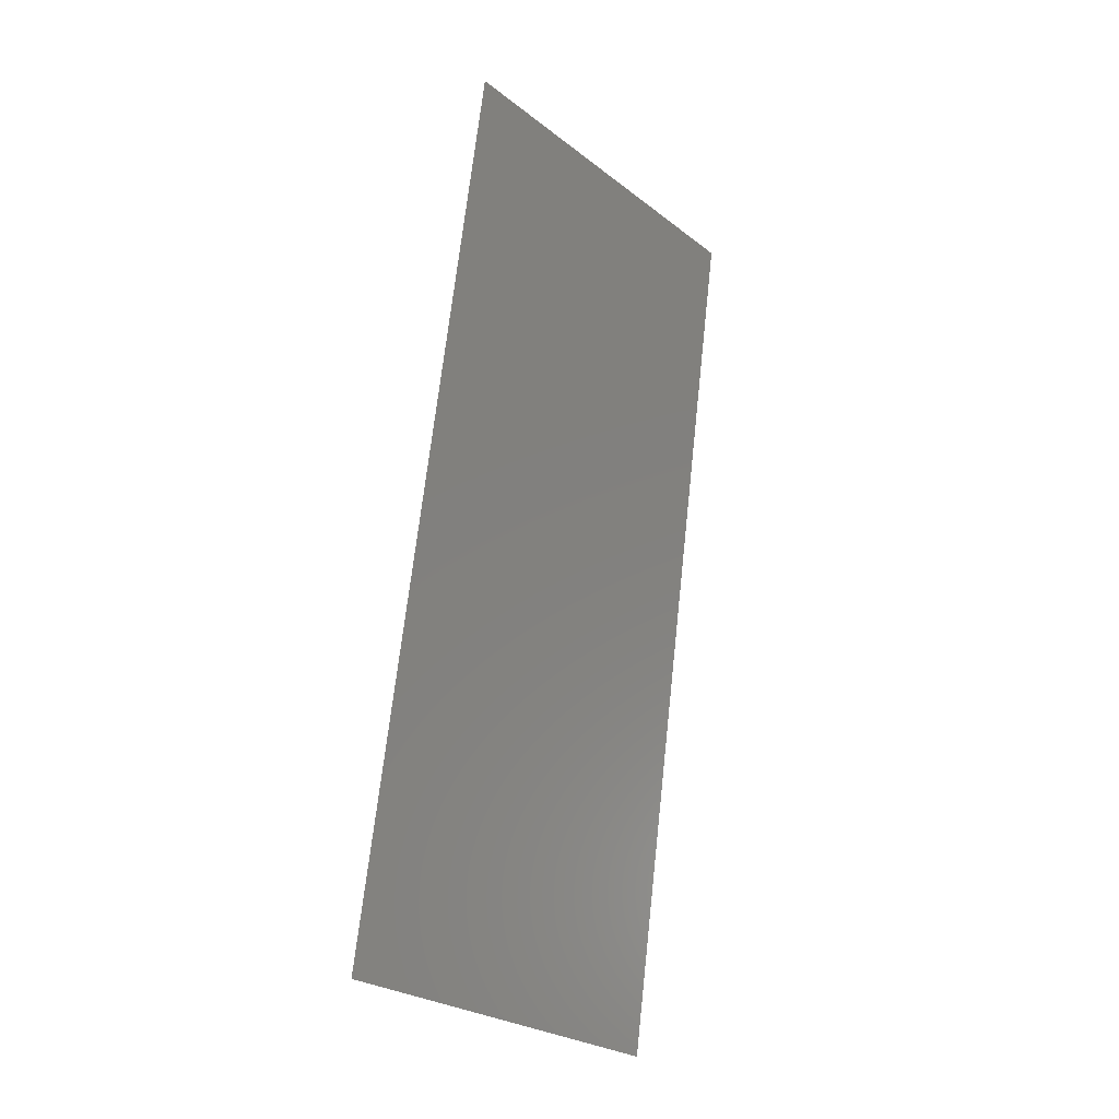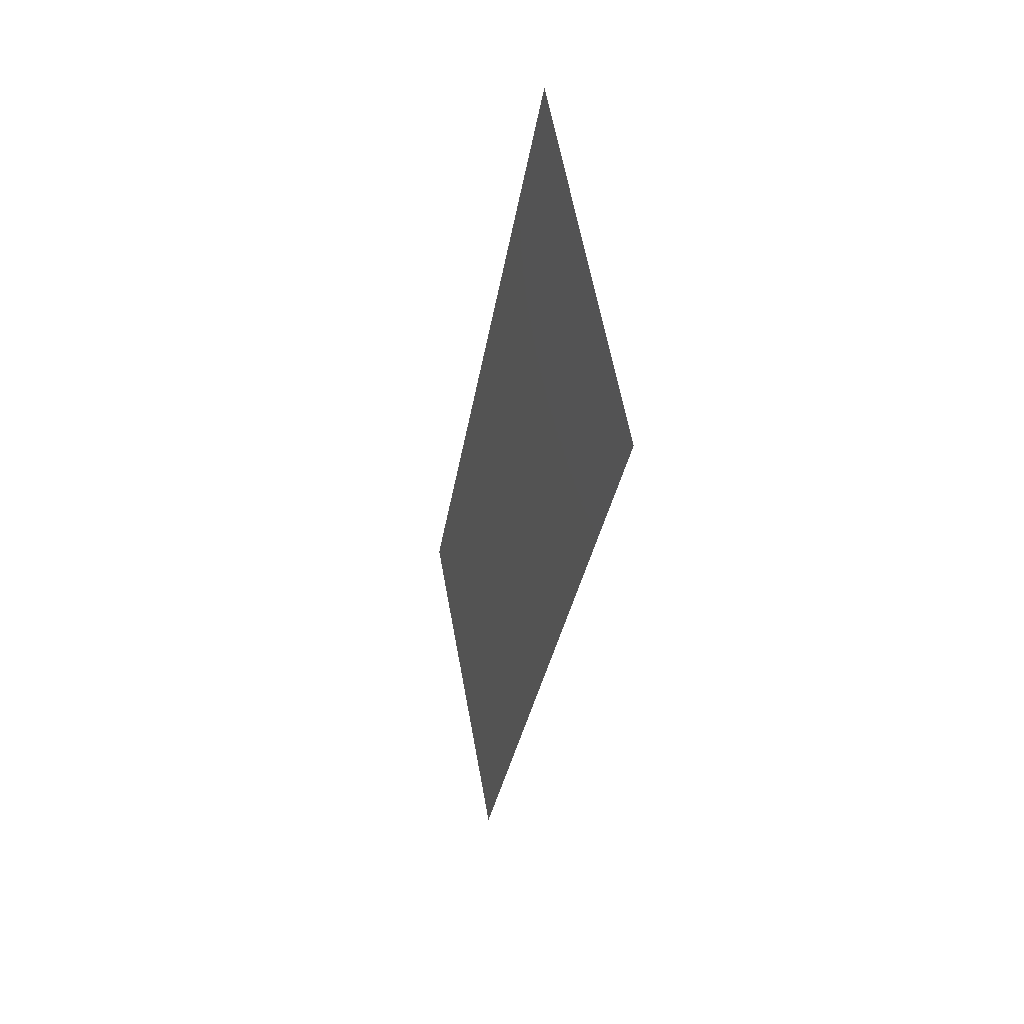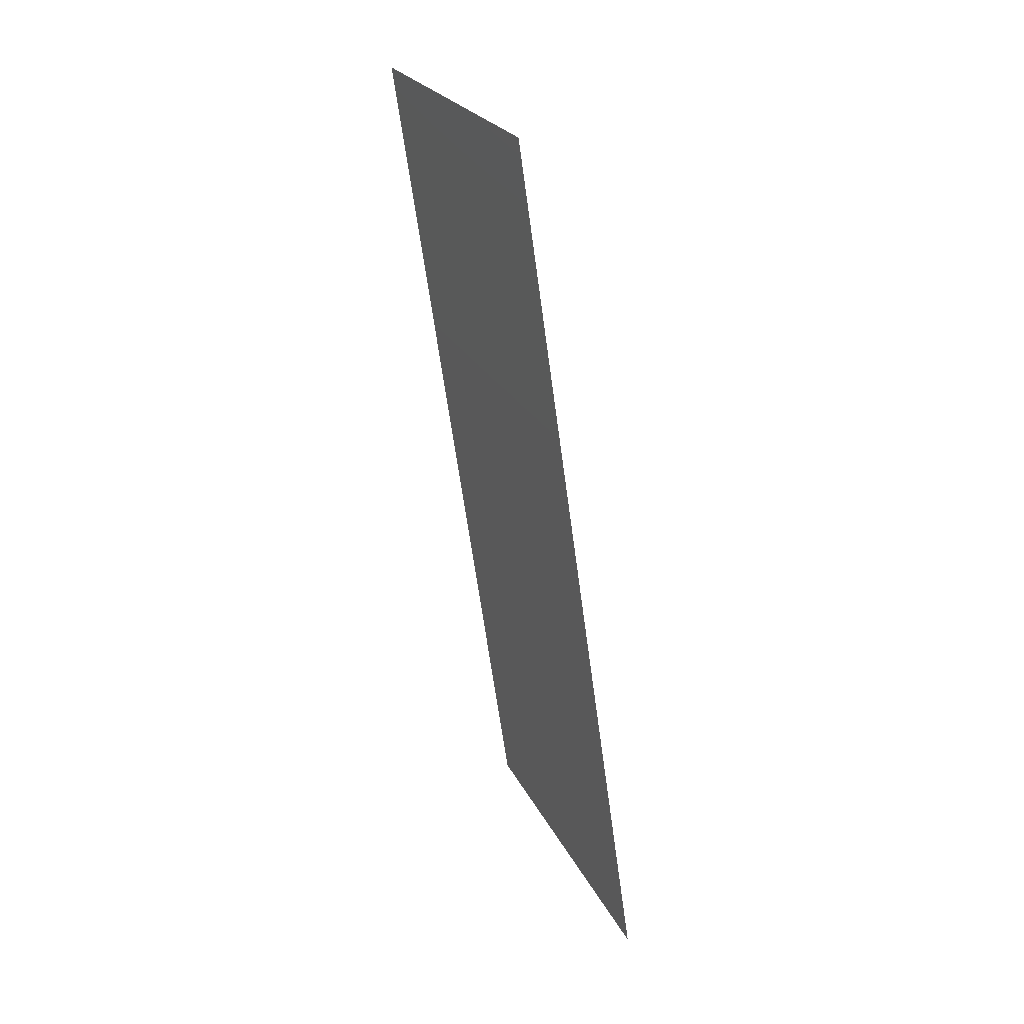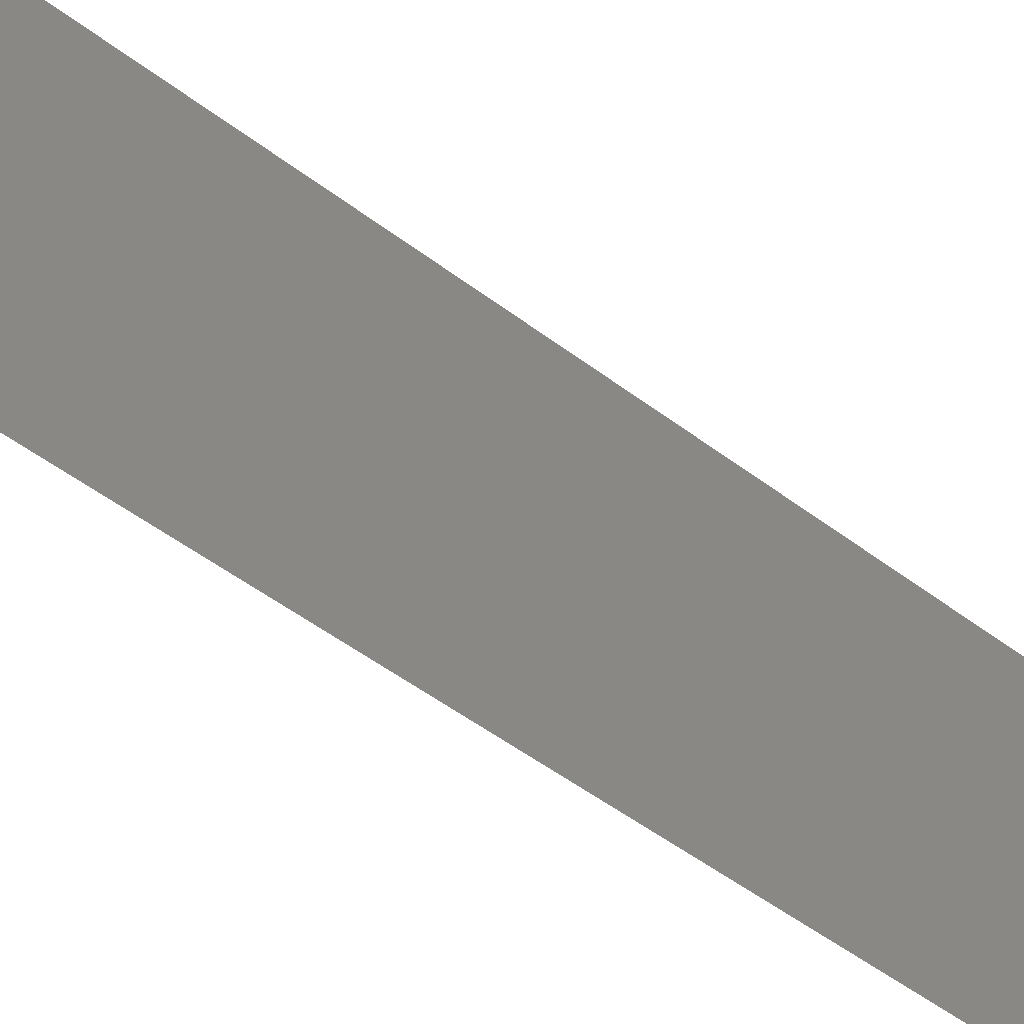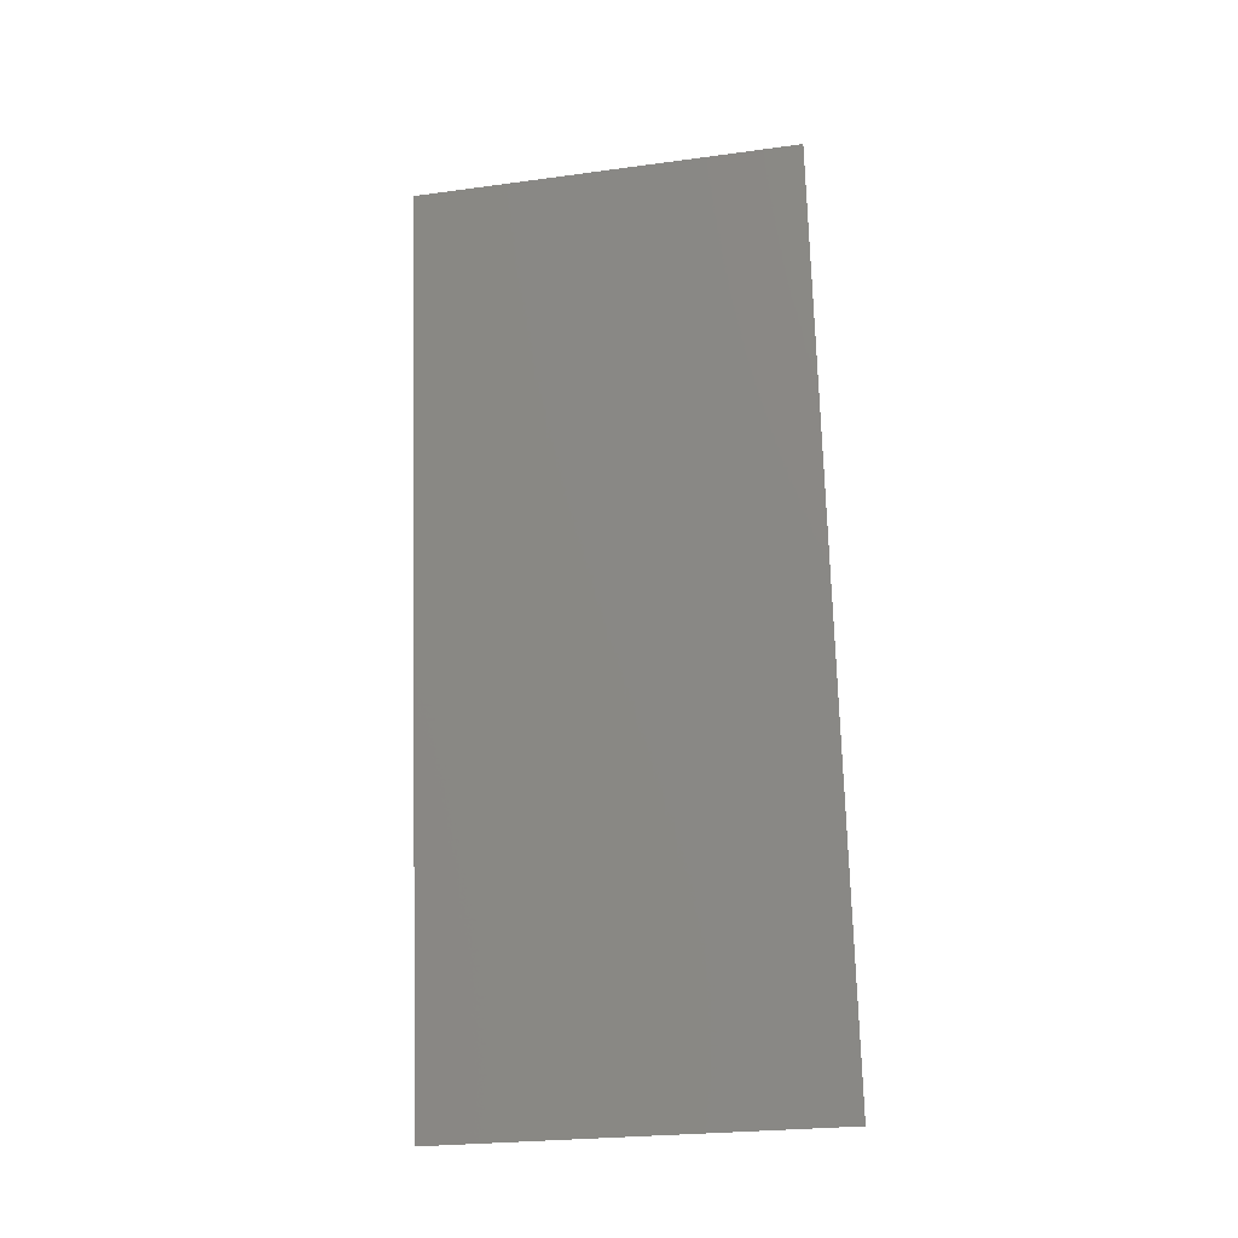
<metadata>
{"format":"stl","ext":"stl","renderer":"f3d","projection":"perspective","resolution":1024,"background":"white","views":[{"elev":-27.1,"azim":-139.4,"up":"+Y"},{"elev":62.0,"azim":169.6,"up":"+Y"},{"elev":23.8,"azim":-20.4,"up":"+Y"},{"elev":-53.2,"azim":-120.5,"up":"+Z"},{"elev":-25.6,"azim":-77.9,"up":"+Y"}]}
</metadata>
<code>
# stl→obj: 16 verts, 18 faces
v 0.002901 0.03499 0.02
v 0.002476 0.0379 0.008472
v 0.001201 0.04665 0.02
v 0.0063 0.01166 0
v 0.006725 0.008747 0.01153
v 0.008 0 0
v 0.008 0 0.01
v 0.008 0 0.02
v 0.001201 0.04665 0.01
v 0.001201 0.04665 0
v 0.0063 0.01166 0.02
v 0.002901 0.03499 0
v 0.0046 0.02332 0.02
v 0.003821 0.02867 0.009745
v 0.005391 0.0179 0.01021
v 0.0046 0.02332 0
f 1 2 3
f 4 5 6
f 7 5 8
f 9 2 10
f 8 5 11
f 10 2 12
f 13 14 1
f 11 15 13
f 13 15 14
f 12 14 16
f 16 15 4
f 14 15 16
f 14 2 1
f 15 5 4
f 11 5 15
f 12 2 14
f 6 5 7
f 3 2 9

</code>
